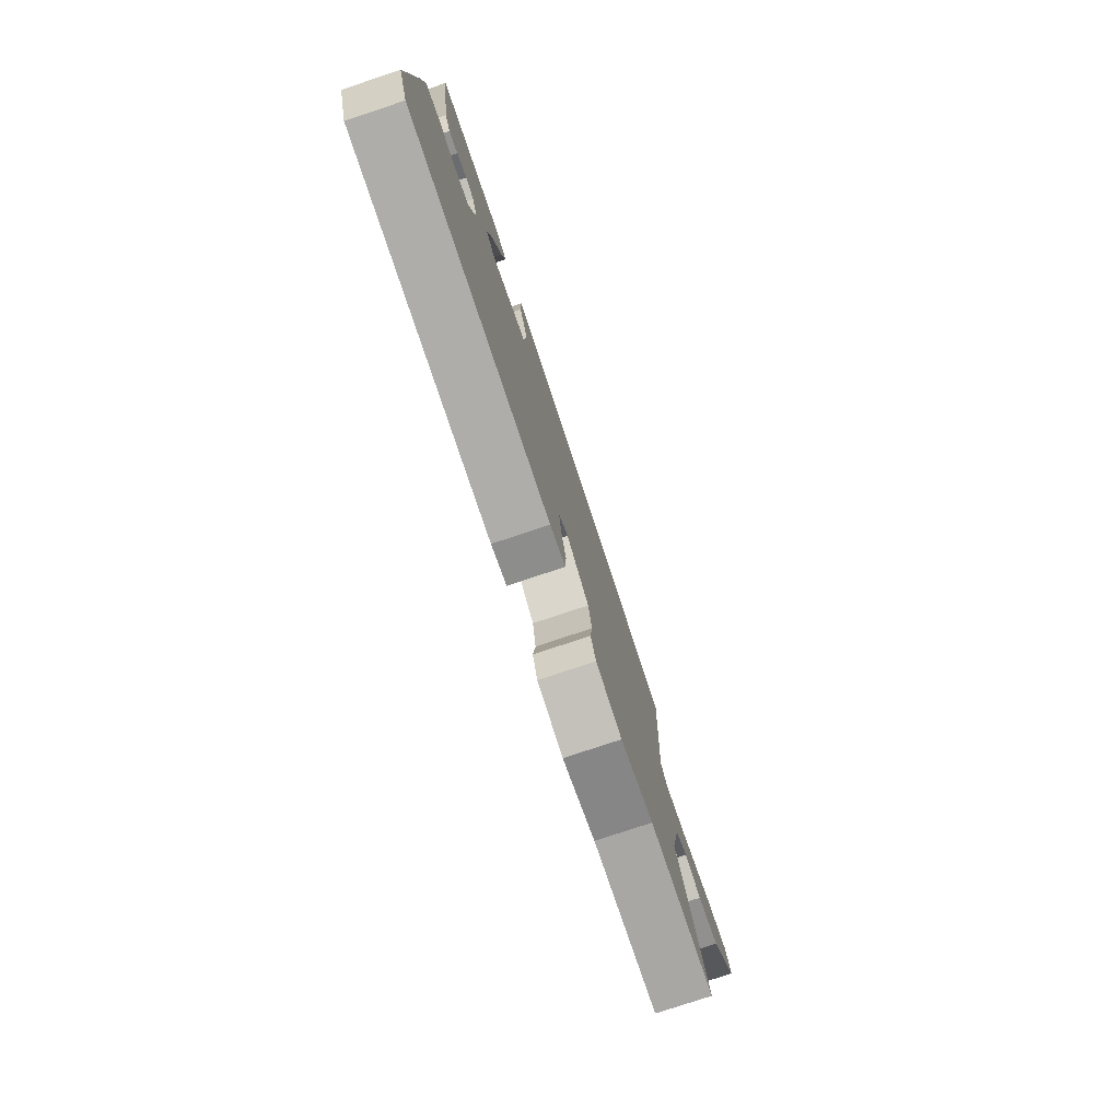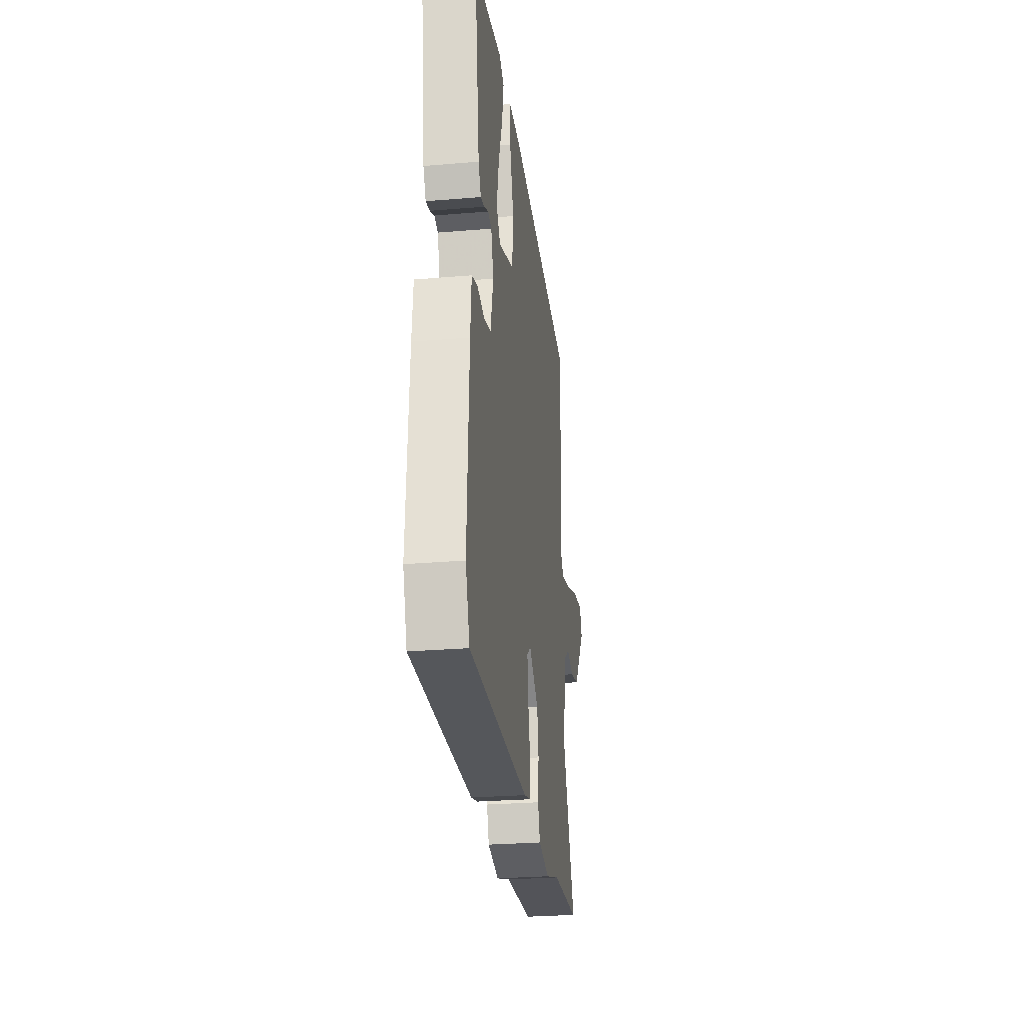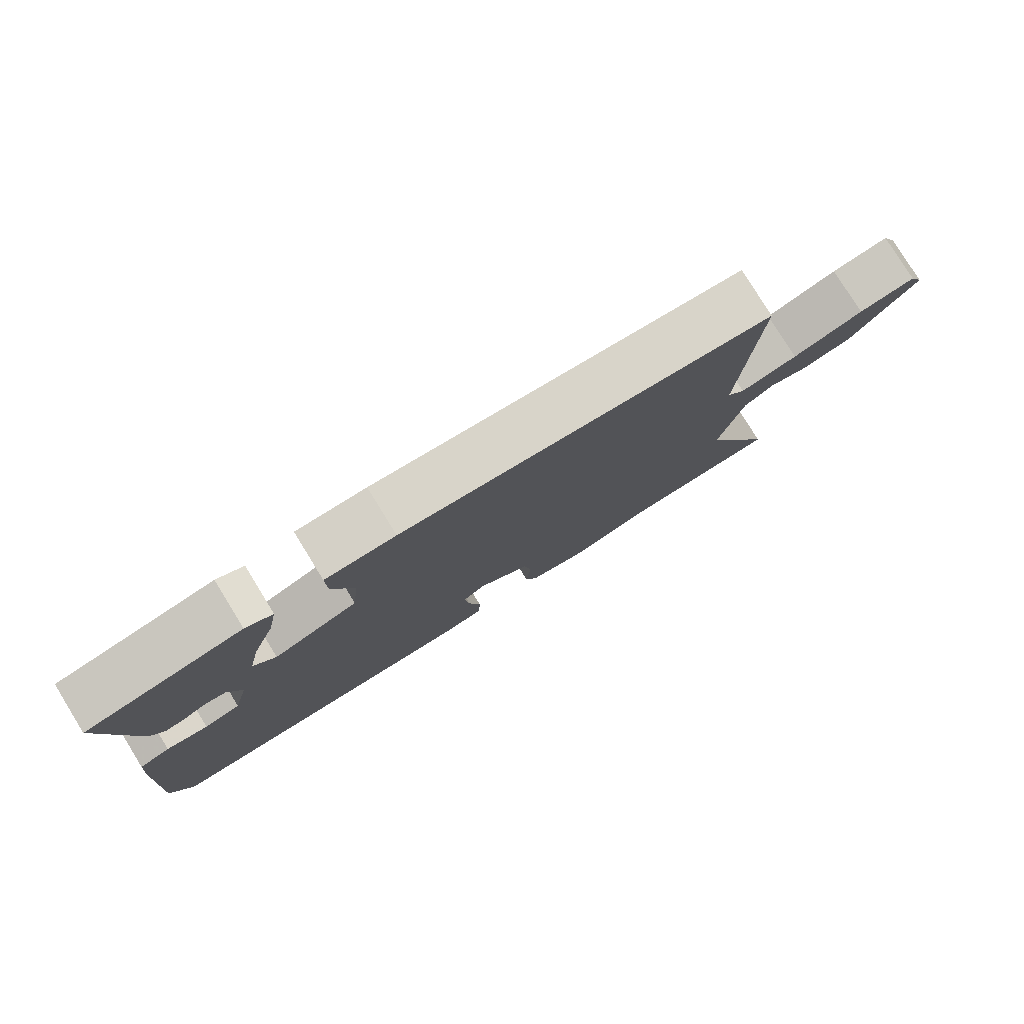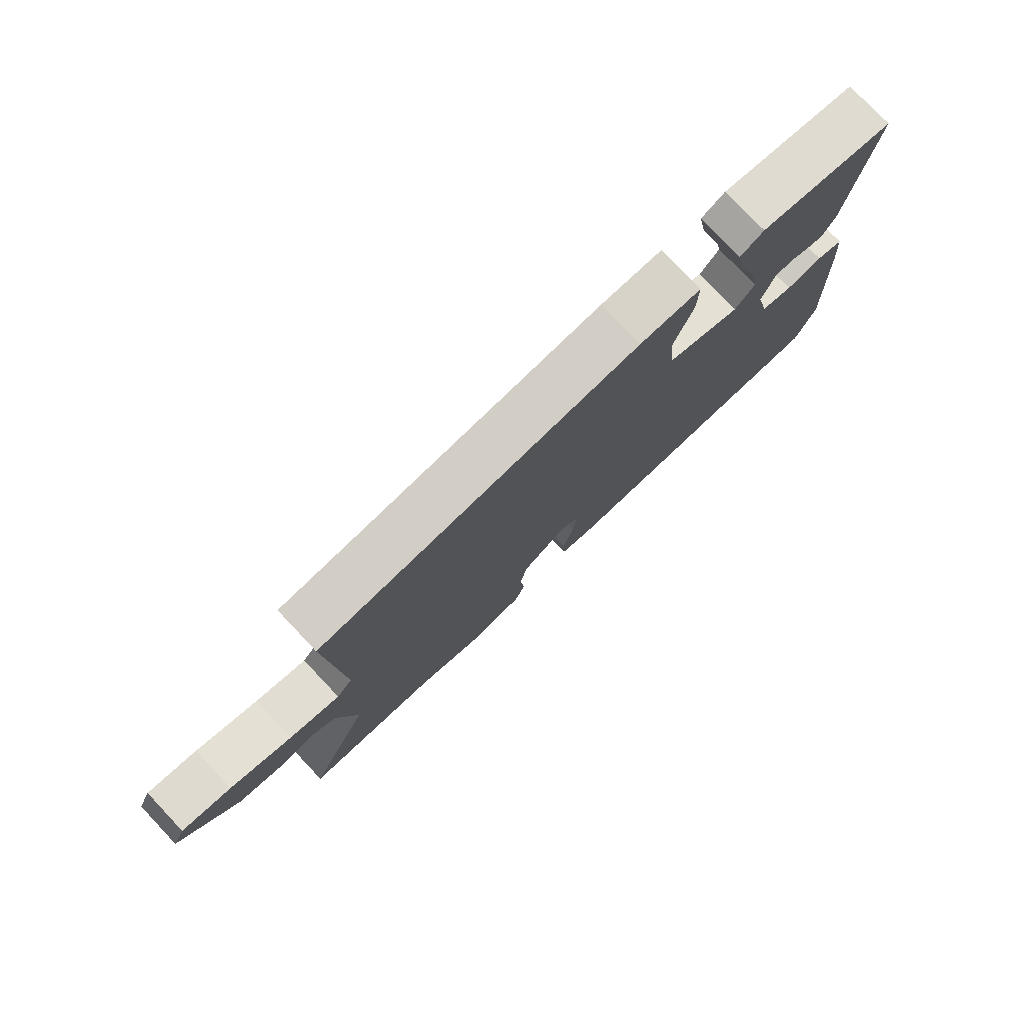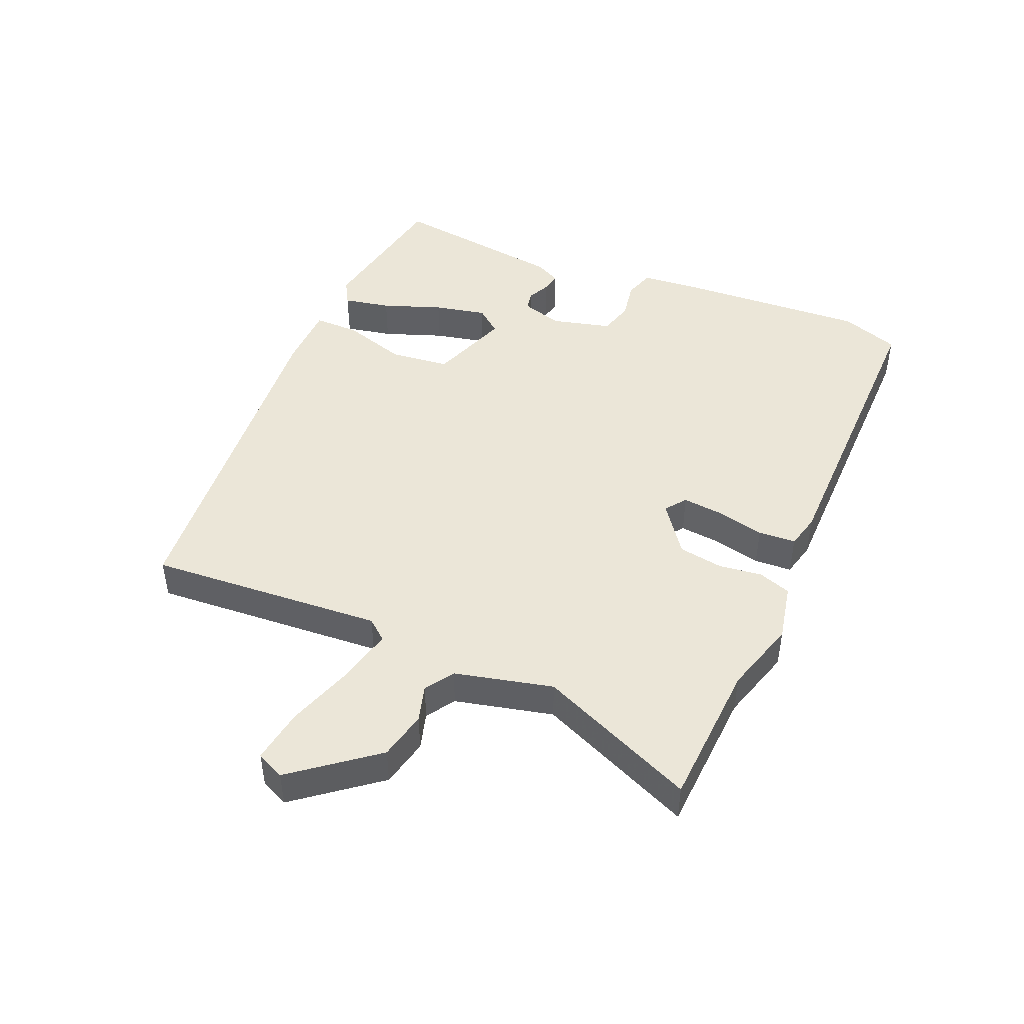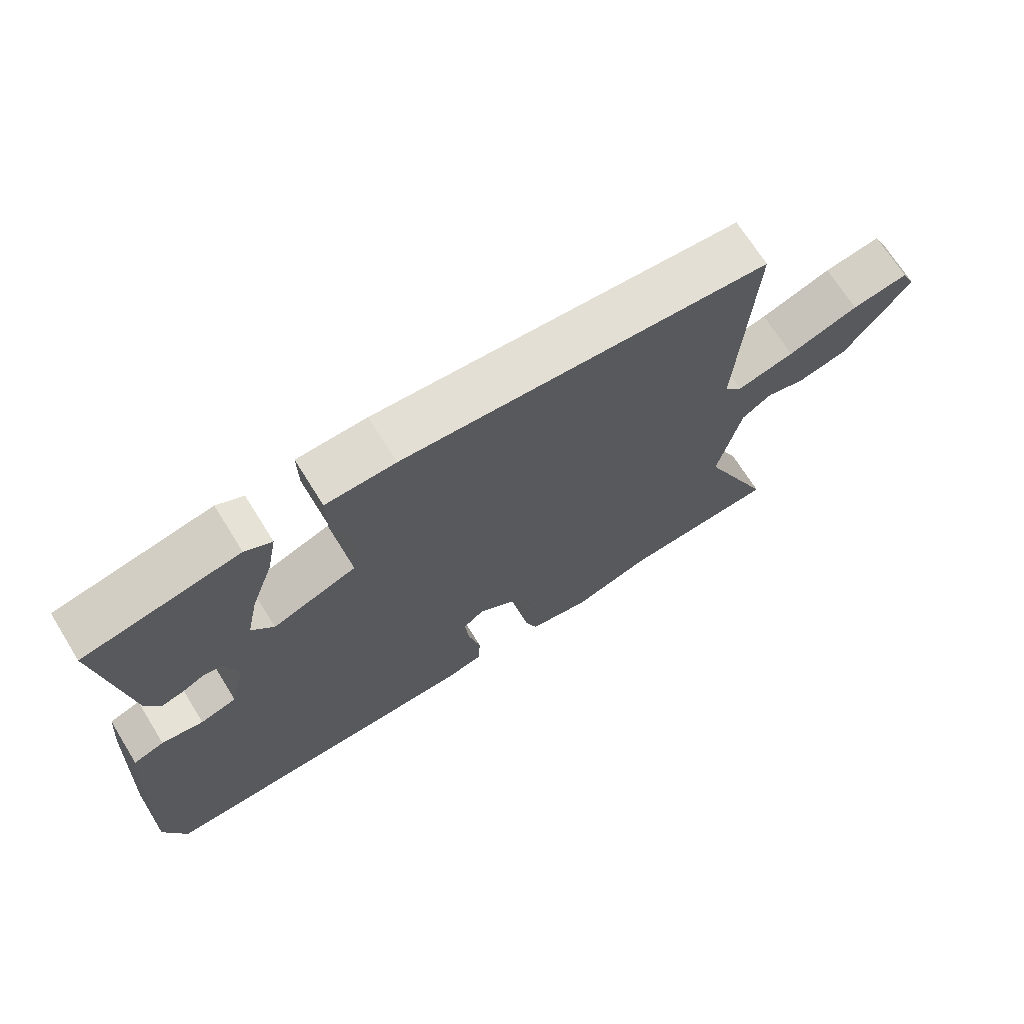
<metadata>
{"format":"obj","ext":"obj","renderer":"f3d","projection":"perspective","resolution":1024,"background":"white","views":[{"elev":-78.0,"azim":-71.6,"up":"+Z"},{"elev":-27.4,"azim":-82.6,"up":"+Z"},{"elev":79.1,"azim":-31.7,"up":"+Z"},{"elev":77.9,"azim":136.5,"up":"+Z"},{"elev":46.2,"azim":112.5,"up":"+Y"},{"elev":69.4,"azim":-31.9,"up":"+Z"}]}
</metadata>
<code>
v 0.603 0.07 -0.493
v 0.373 0.07 -0.508
v 0.257 0.07 -0.544
v 0.166 0.07 -0.526
v 0.148 0.07 -0.475
v 0.156 0.07 -0.407
v 0.144 0.07 -0.337
v 0.066 0.07 -0.281
v 0.034 0.07 -0.306
v 0.041 0.07 -0.37
v 0.059 0.07 -0.445
v 0.056 0.07 -0.504
v 0.002 0.07 -0.518
v -0.49 0.07 -0.527
v -0.523 0.07 -0.436
v -0.508 0.07 -0.138
v -0.5 0.07 -0.046
v -0.454 0.07 -0.03
v -0.392 0.07 -0.04
v -0.338 0.07 -0.024
v -0.315 0.07 0.07
v -0.335 0.07 0.134
v -0.365 0.07 0.14
v -0.4 0.07 0.123
v -0.431 0.07 0.116
v -0.452 0.07 0.155
v -0.492 0.07 0.433
v -0.26 0.07 0.477
v -0.22 0.07 0.455
v -0.234 0.07 0.381
v -0.267 0.07 0.288
v -0.284 0.07 0.206
v -0.251 0.07 0.166
v -0.125 0.07 0.213
v -0.115 0.07 0.306
v -0.147 0.07 0.407
v -0.148 0.07 0.478
v -0.044 0.07 0.481
v 0.504 0.07 0.44
v 0.482 0.07 0.071
v 0.509 0.07 0.039
v 0.595 0.07 0.06
v 0.701 0.07 0.097
v 0.786 0.07 0.111
v 0.807 0.07 0.067
v 0.708 0.07 -0.062
v 0.632 0.07 -0.08
v 0.574 0.07 -0.064
v 0.53 0.07 -0.094
v 0.495 0.07 -0.248
v 0.603 0 -0.493
v 0.373 0 -0.508
v 0.257 0 -0.544
v 0.166 0 -0.526
v 0.148 0 -0.475
v 0.156 0 -0.407
v 0.144 0 -0.337
v 0.066 0 -0.281
v 0.034 0 -0.306
v 0.041 0 -0.37
v 0.059 0 -0.445
v 0.056 0 -0.504
v 0.002 0 -0.518
v -0.49 0 -0.527
v -0.523 0 -0.436
v -0.508 0 -0.138
v -0.5 0 -0.046
v -0.454 0 -0.03
v -0.392 0 -0.04
v -0.338 0 -0.024
v -0.315 0 0.07
v -0.335 0 0.134
v -0.365 0 0.14
v -0.4 0 0.123
v -0.431 0 0.116
v -0.452 0 0.155
v -0.492 0 0.433
v -0.26 0 0.477
v -0.22 0 0.455
v -0.234 0 0.381
v -0.267 0 0.288
v -0.284 0 0.206
v -0.251 0 0.166
v -0.125 0 0.213
v -0.115 0 0.306
v -0.147 0 0.407
v -0.148 0 0.478
v -0.044 0 0.481
v 0.504 0 0.44
v 0.482 0 0.071
v 0.509 0 0.039
v 0.595 0 0.06
v 0.701 0 0.097
v 0.786 0 0.111
v 0.807 0 0.067
v 0.708 0 -0.062
v 0.632 0 -0.08
v 0.574 0 -0.064
v 0.53 0 -0.094
v 0.495 0 -0.248
f 45 46 47 48
f 43 44 45 48
f 42 43 48 49
f 41 42 49
f 40 41 49 50
f 38 39 40
f 35 36 37 38
f 34 35 38 40
f 33 34 40 50
f 28 29 30 31
f 28 31 32
f 27 28 32
f 26 27 32 33
f 23 24 25 26
f 16 17 18 19
f 16 19 20
f 15 16 20
f 14 15 20
f 13 14 20
f 10 11 12 13
f 9 10 13 20
f 8 9 20 21
f 3 4 5 6
f 2 3 6 7
f 1 2 7
f 23 26 33
f 22 23 33
f 21 22 33 50
f 8 21 50
f 1 7 8 50
f 98 97 96 95
f 98 95 94 93
f 99 98 93 92
f 99 92 91
f 100 99 91 90
f 90 89 88
f 88 87 86 85
f 90 88 85 84
f 100 90 84 83
f 81 80 79 78
f 82 81 78
f 82 78 77
f 83 82 77 76
f 76 75 74 73
f 69 68 67 66
f 70 69 66
f 70 66 65
f 70 65 64
f 70 64 63
f 63 62 61 60
f 70 63 60 59
f 71 70 59 58
f 56 55 54 53
f 57 56 53 52
f 57 52 51
f 83 76 73
f 83 73 72
f 100 83 72 71
f 100 71 58
f 100 58 57 51
f 1 51 52 2
f 2 52 53 3
f 3 53 54 4
f 4 54 55 5
f 5 55 56 6
f 6 56 57 7
f 7 57 58 8
f 8 58 59 9
f 9 59 60 10
f 10 60 61 11
f 11 61 62 12
f 12 62 63 13
f 13 63 64 14
f 14 64 65 15
f 15 65 66 16
f 16 66 67 17
f 17 67 68 18
f 18 68 69 19
f 19 69 70 20
f 20 70 71 21
f 21 71 72 22
f 22 72 73 23
f 23 73 74 24
f 24 74 75 25
f 25 75 76 26
f 26 76 77 27
f 27 77 78 28
f 28 78 79 29
f 29 79 80 30
f 30 80 81 31
f 31 81 82 32
f 32 82 83 33
f 33 83 84 34
f 34 84 85 35
f 35 85 86 36
f 36 86 87 37
f 37 87 88 38
f 38 88 89 39
f 39 89 90 40
f 40 90 91 41
f 41 91 92 42
f 42 92 93 43
f 43 93 94 44
f 44 94 95 45
f 45 95 96 46
f 46 96 97 47
f 47 97 98 48
f 48 98 99 49
f 49 99 100 50
f 50 100 51 1

</code>
